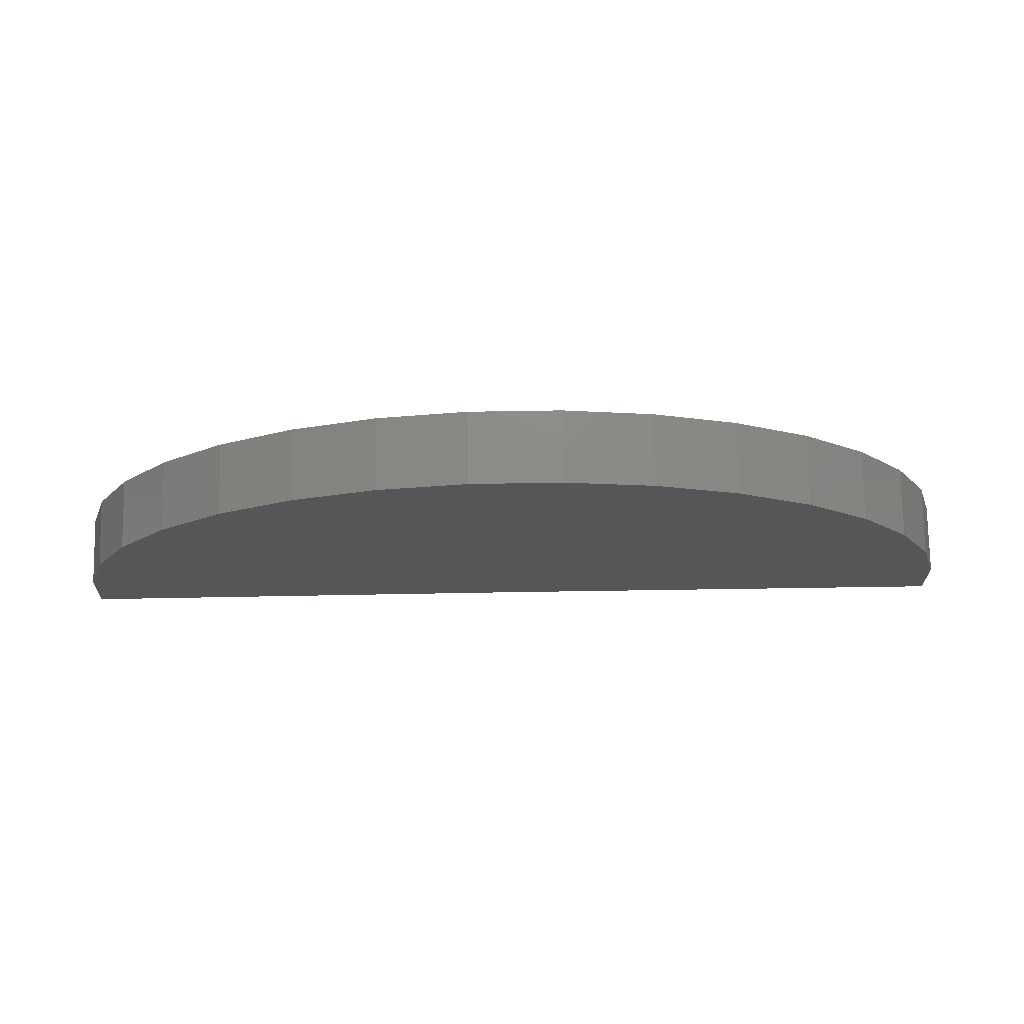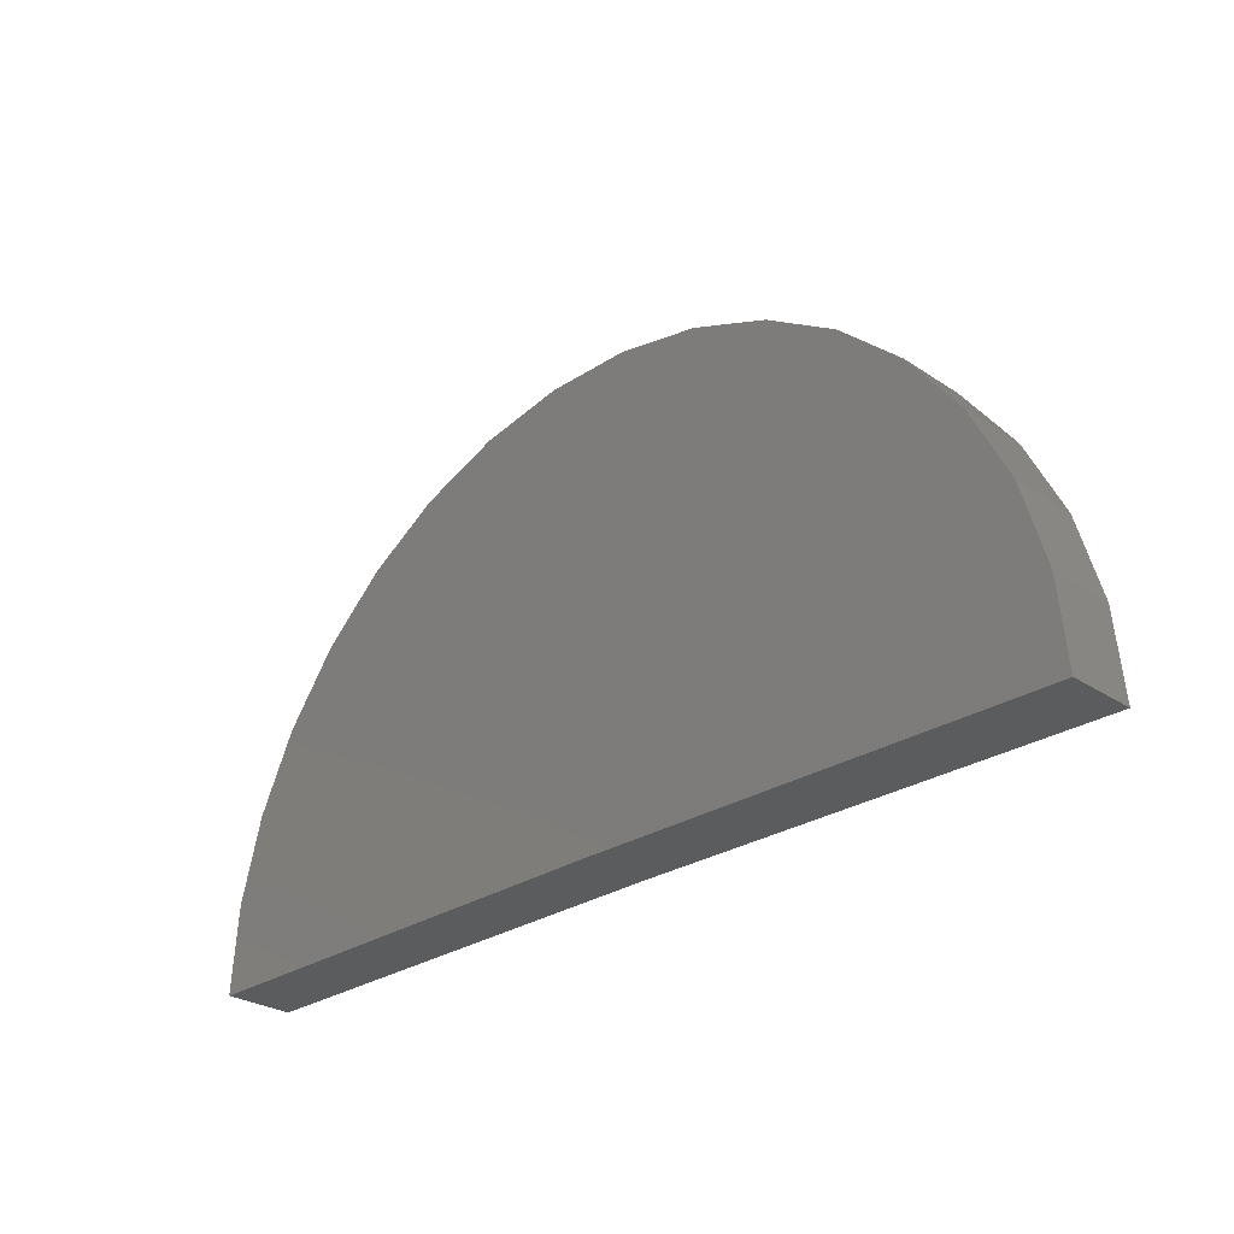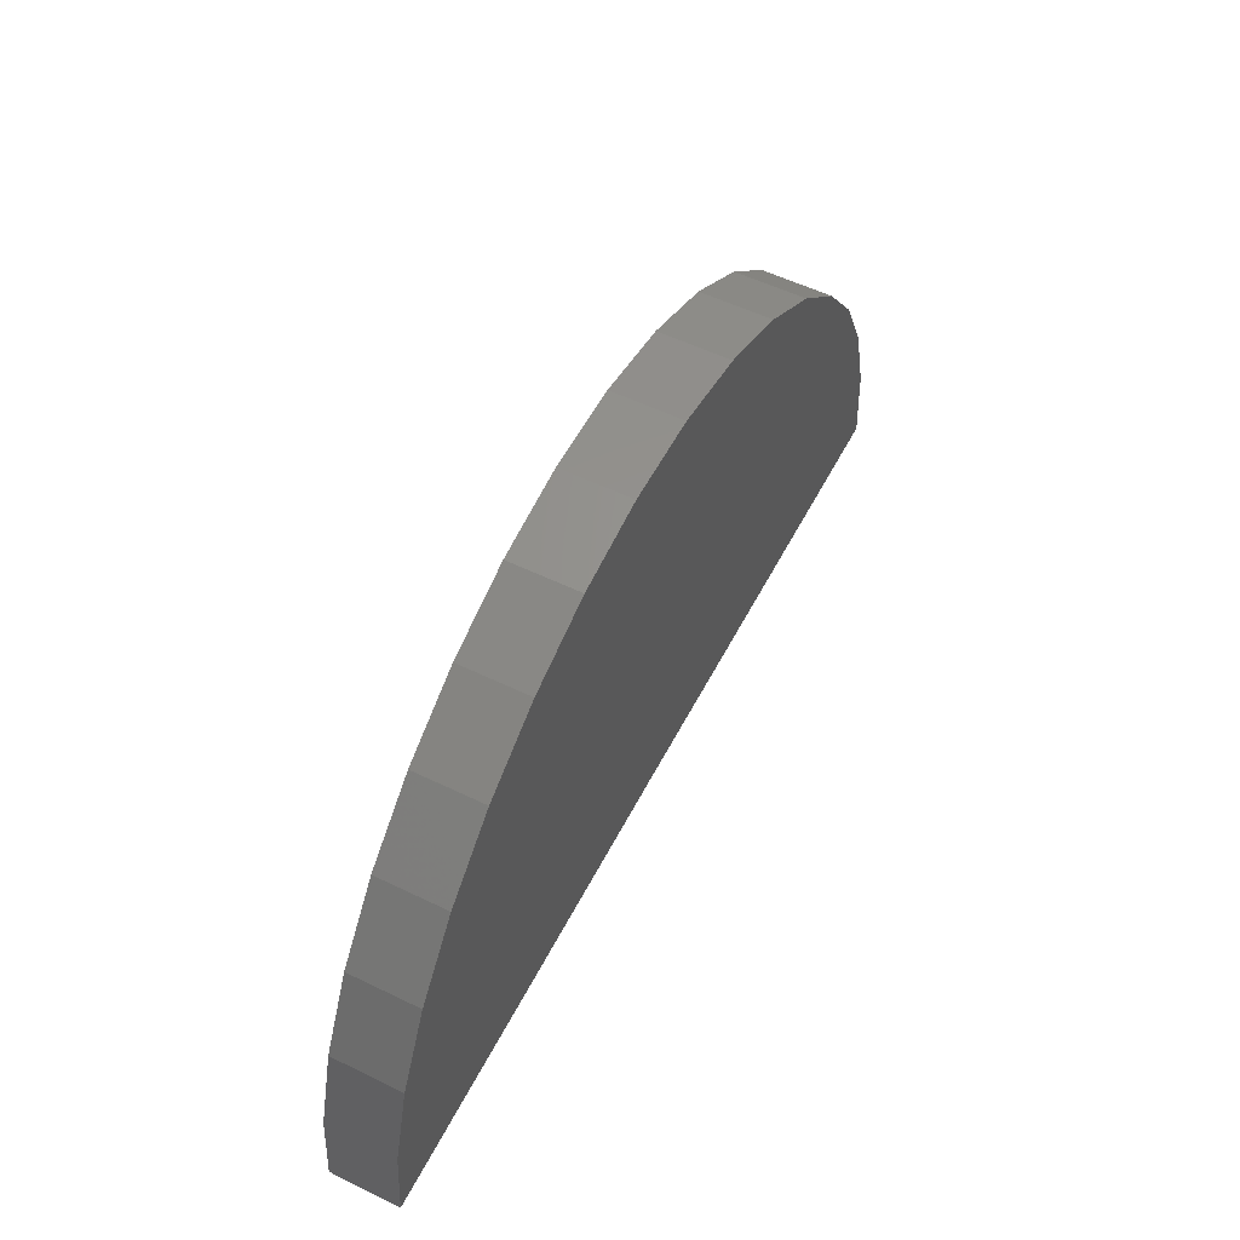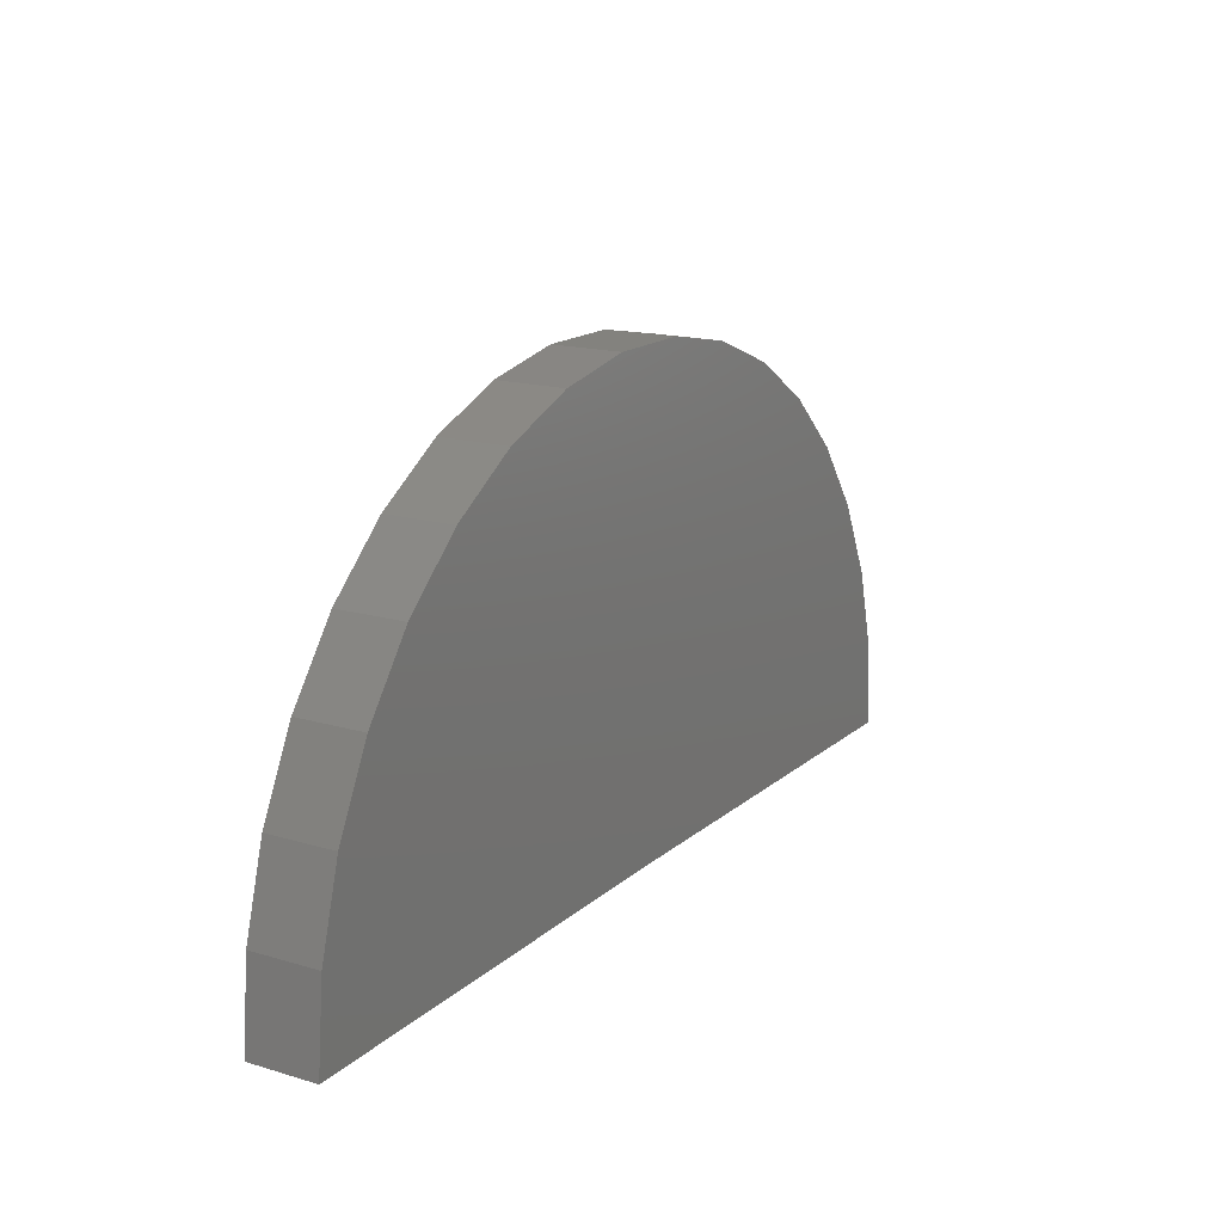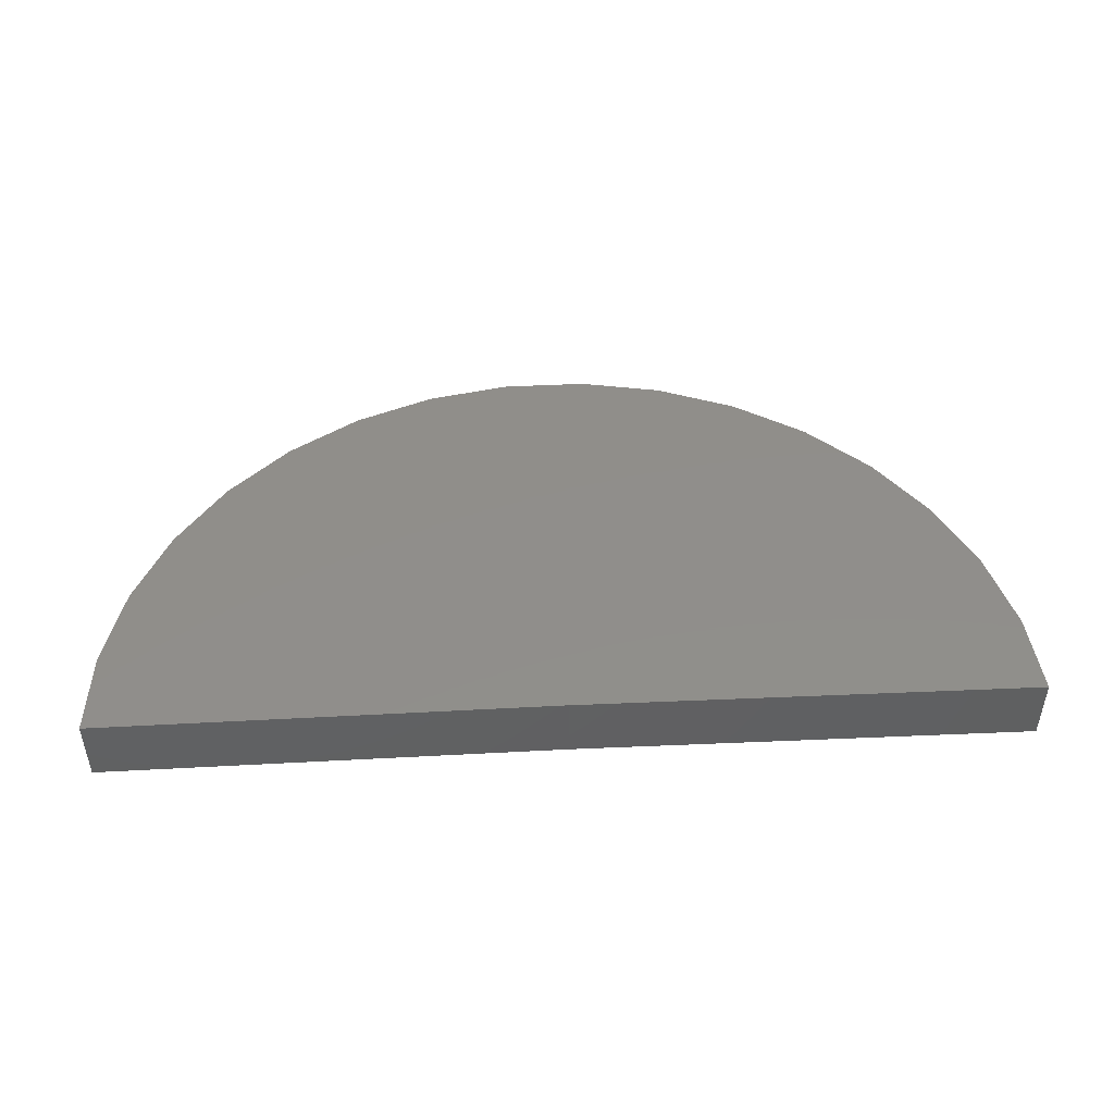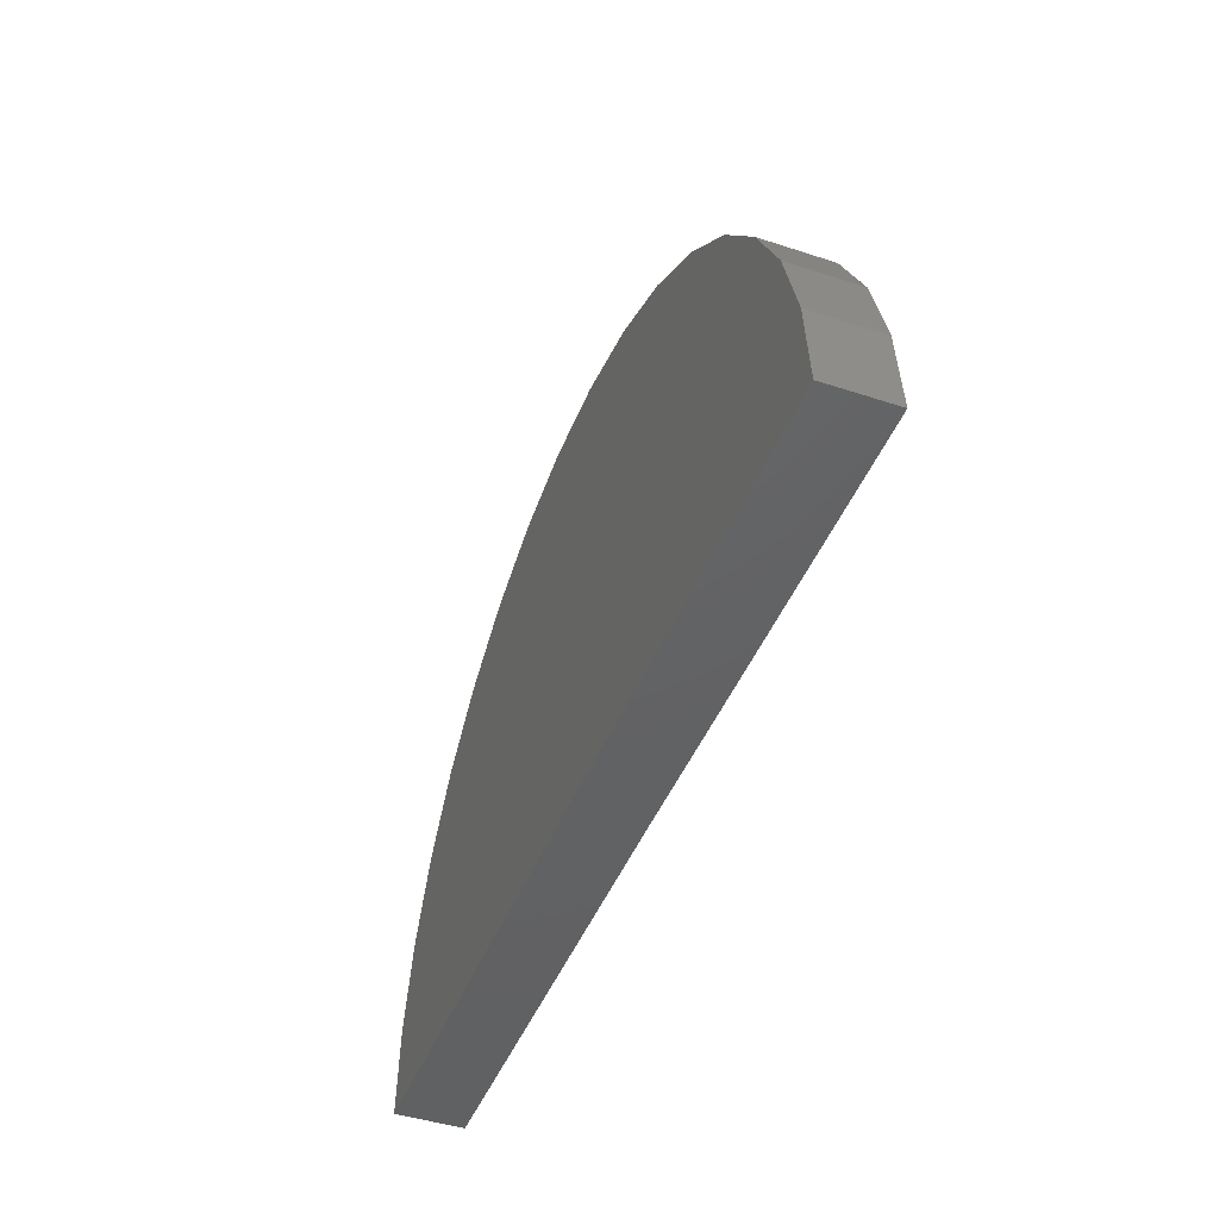
<metadata>
{"format":"stl","ext":"stl","renderer":"f3d","projection":"perspective","resolution":1024,"background":"white","views":[{"elev":75.4,"azim":-1.0,"up":"+Z"},{"elev":-27.6,"azim":-135.5,"up":"+Z"},{"elev":55.5,"azim":-63.0,"up":"+Z"},{"elev":16.7,"azim":-59.1,"up":"+Z"},{"elev":46.5,"azim":177.2,"up":"+Y"},{"elev":-44.6,"azim":-110.9,"up":"+Z"}]}
</metadata>
<code>
# stl→obj: 38 verts, 72 faces
v 2.25 -0.1094 -0.01848
v 0.75 -0.1094 0
v 2.25 0.1117 -0.01848
v 0.75 0.1117 0
v -0.75 -0.1094 0
v -0.75 0.1117 0
v 2.228 -0.1094 0.2585
v 2.228 0.1117 0.2585
v 2.155 -0.1094 0.5266
v 2.155 0.1117 0.5266
v 2.033 -0.1094 0.7767
v 2.033 0.1117 0.7767
v 1.868 -0.1094 1
v 1.868 0.1117 1
v 1.664 -0.1094 1.189
v 1.664 0.1117 1.189
v 1.429 -0.1094 1.337
v 1.429 0.1117 1.337
v 1.171 -0.1094 1.44
v 1.171 0.1117 1.44
v 0.8981 -0.1094 1.493
v 0.8981 0.1117 1.493
v 0.6203 -0.1094 1.494
v 0.6203 0.1117 1.494
v 0.3468 -0.1094 1.445
v 0.3468 0.1117 1.445
v 0.08724 -0.1094 1.346
v 0.08724 0.1117 1.346
v -0.1496 -0.1094 1.2
v -0.1496 0.1117 1.2
v -0.3556 -0.1094 1.014
v -0.3556 0.1117 1.014
v -0.5236 -0.1094 0.7924
v -0.5236 0.1117 0.7924
v -0.6479 -0.1094 0.5439
v -0.6479 0.1117 0.5439
v -0.7243 -0.1094 0.2767
v -0.7243 0.1117 0.2767
f 1 2 3
f 3 2 4
f 5 6 2
f 2 6 4
f 1 3 7
f 7 3 8
f 7 8 9
f 9 8 10
f 9 10 11
f 11 10 12
f 11 12 13
f 13 12 14
f 13 14 15
f 15 14 16
f 15 16 17
f 17 16 18
f 17 18 19
f 19 18 20
f 19 20 21
f 21 20 22
f 21 22 23
f 23 22 24
f 23 24 25
f 25 24 26
f 25 26 27
f 27 26 28
f 27 28 29
f 29 28 30
f 29 30 31
f 31 30 32
f 31 32 33
f 33 32 34
f 33 34 35
f 35 34 36
f 35 36 37
f 37 36 38
f 37 38 5
f 5 38 6
f 4 8 3
f 4 6 8
f 8 6 38
f 8 38 10
f 10 38 36
f 10 36 12
f 12 36 34
f 12 34 14
f 14 34 32
f 14 32 16
f 16 32 30
f 16 30 18
f 18 30 28
f 18 28 20
f 20 28 26
f 20 26 22
f 22 26 24
f 7 2 1
f 13 33 11
f 11 33 35
f 11 35 9
f 9 35 37
f 9 37 7
f 7 37 5
f 7 5 2
f 33 13 31
f 31 13 15
f 31 15 29
f 29 15 17
f 29 17 27
f 27 17 19
f 27 19 25
f 25 19 21
f 25 21 23

</code>
